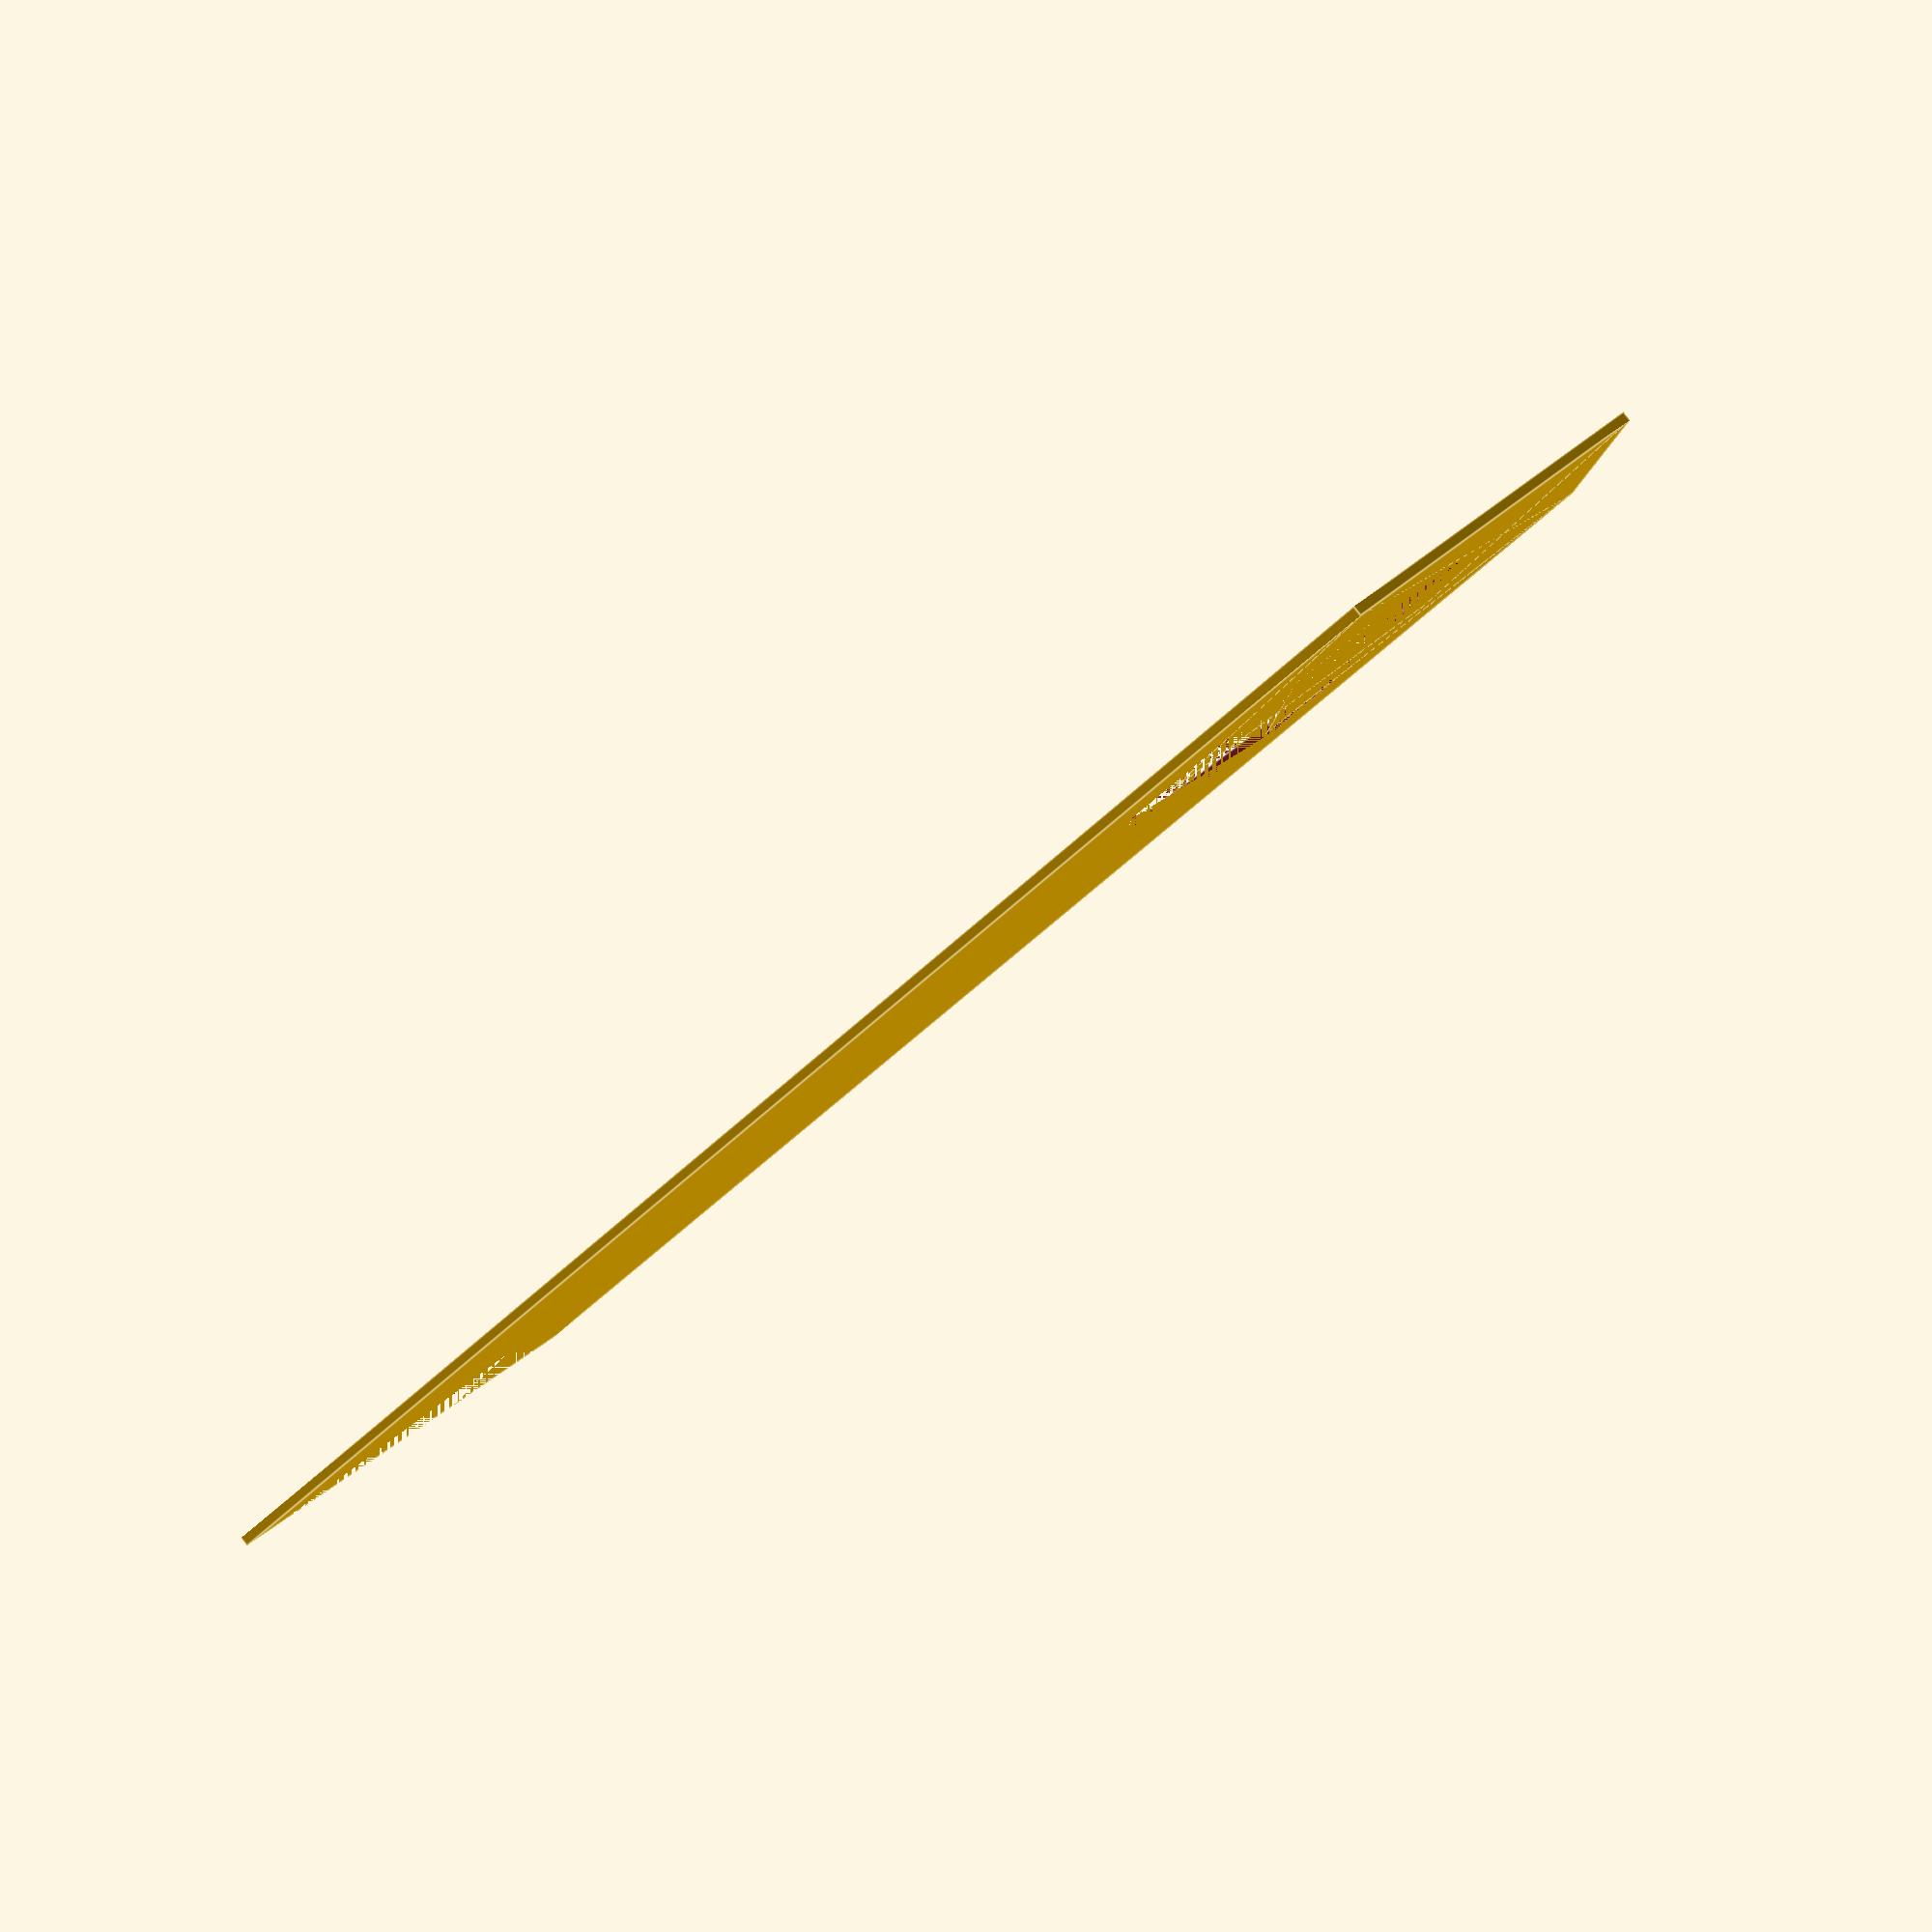
<openscad>
$fn = 100;

// Functions for calculating the half-hexagons
function edge_length(width) = (width/2) / cos(30); // CAH
function point_height(width) = (width/2) * tan(30); // TOA
function leg(width) = edge_length(width) * sqrt(1/2);
function x_offset(width) = (width/2) - (leg(width) * cos(15));
function y_offset(width, length) = (length/2) - (leg(width) * sin(15));

//function x_offset2(width) = (width/2) + (leg(width) * sin(15));
function y_offset2(width, length) = (length/2) + (leg(width) * cos(15)) - point_height(w) + 2; // +2 is arbitrary, should fix.

// Core size variables
scaling = 1;
h_lid = 1;
w = (65) * scaling;
l = (86 + 50 + point_height(w)) * scaling; // 86 = Pi, 50 = Dongle, ~20 for point height

// Values for wall thickness
w_pad = 3;
l_pad = 3;

W = w + w_pad;
L = l + l_pad;
btm = W*0.9;

// The lid
function hex_len(width) = 2 * (cos(30) * width);
hex_edge = edge_length(w/1.6);

rotate([0,0,0]){
  difference(){
    difference(){
      union(){
        cube([W, L, h_lid], center=true); // Center Cube
        translate([x_offset(W),y_offset(W,L),0]){
        	rotate([0,0,-30]) cube([edge_length(W),edge_length(W),h_lid], center=true);
        }
        translate([-x_offset(W),y_offset(W,L),0]){
        	rotate([0,0,30]) cube([edge_length(W),edge_length(W),h_lid], center=true);
        }
      }
      translate([x_offset(btm),-y_offset2(btm,L),0]){
      	rotate([0,0,-30]) cube([edge_length(btm),edge_length(btm),h_lid], center=true);
      }
      translate([-x_offset(btm),-y_offset2(btm,L),0]){
      	rotate([0,0,30]) cube([edge_length(btm),edge_length(btm),h_lid], center=true);
      }
    }

    // The cutout
    translate([0,55,0]){
      union(){
      	rotate([0,0,0]) cube([hex_len(hex_edge),hex_edge,h_lid], center=true);
      	rotate([0,0,60]) cube([hex_len(hex_edge),hex_edge,h_lid], center=true);
      	rotate([0,0,120]) cube([hex_len(hex_edge),hex_edge,h_lid], center=true);
      }
    }
  }
}
</openscad>
<views>
elev=273.8 azim=60.7 roll=321.8 proj=p view=edges
</views>
